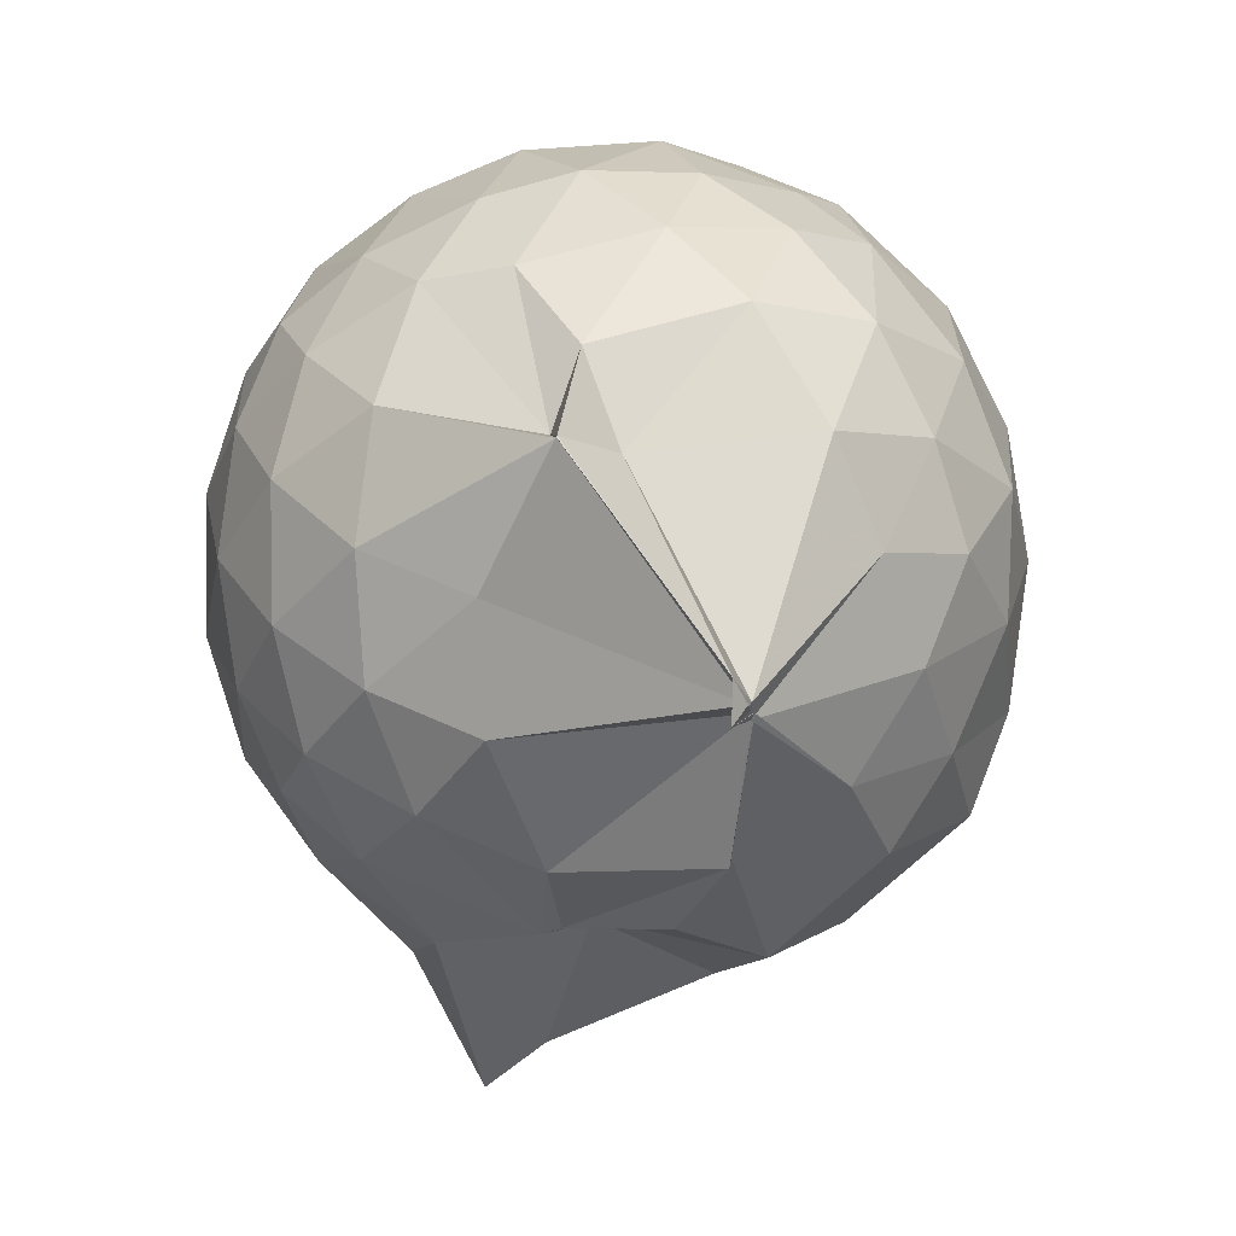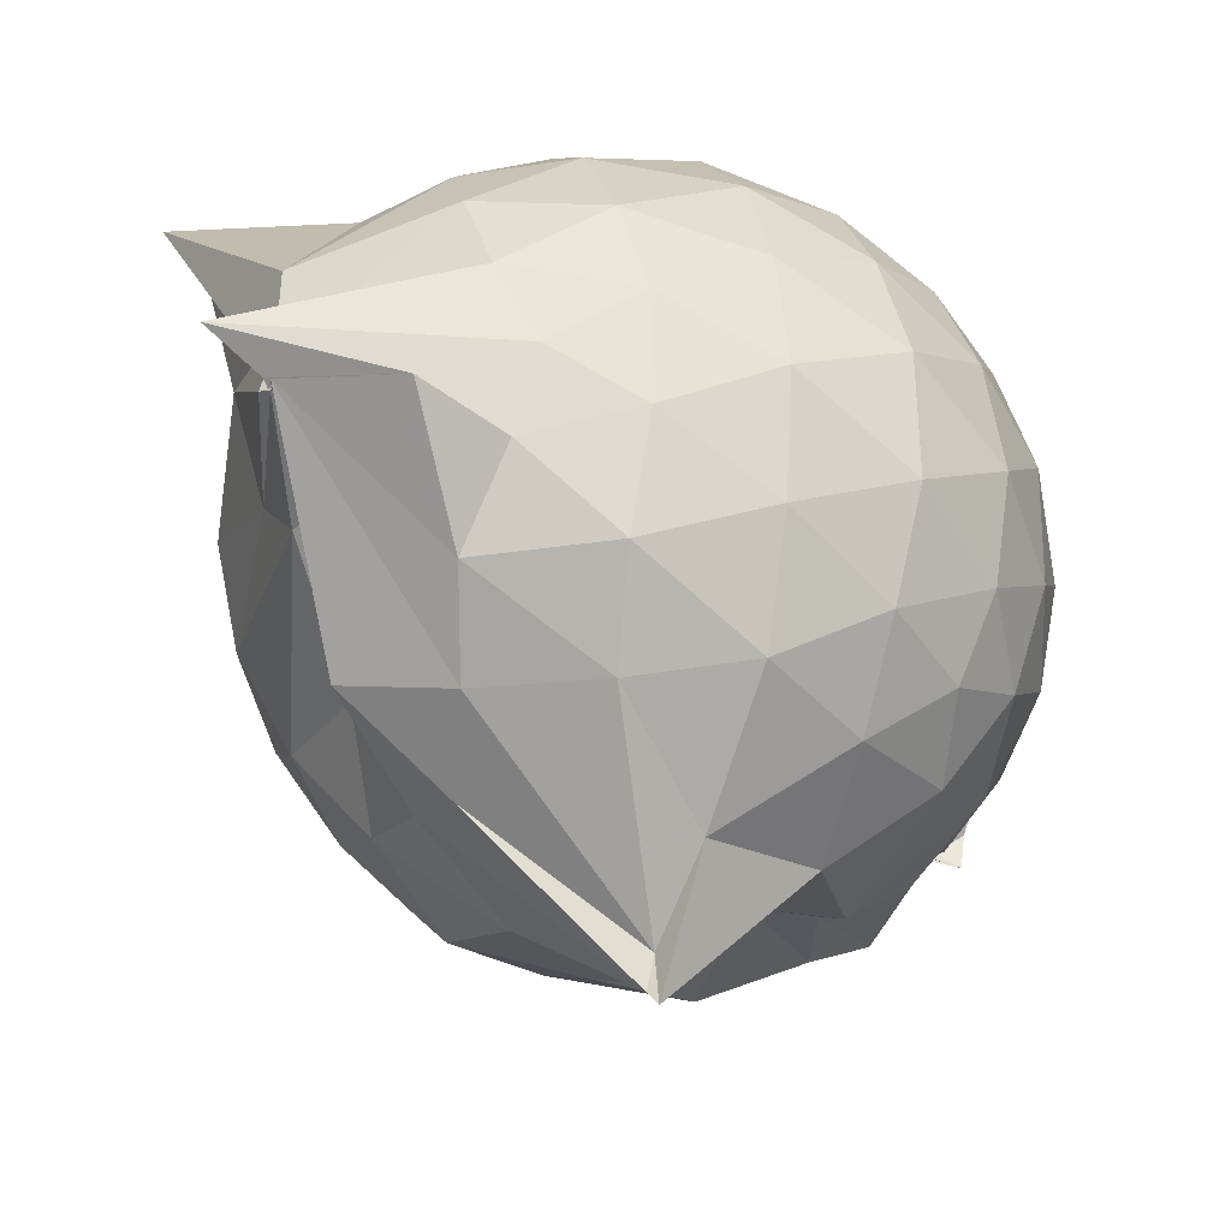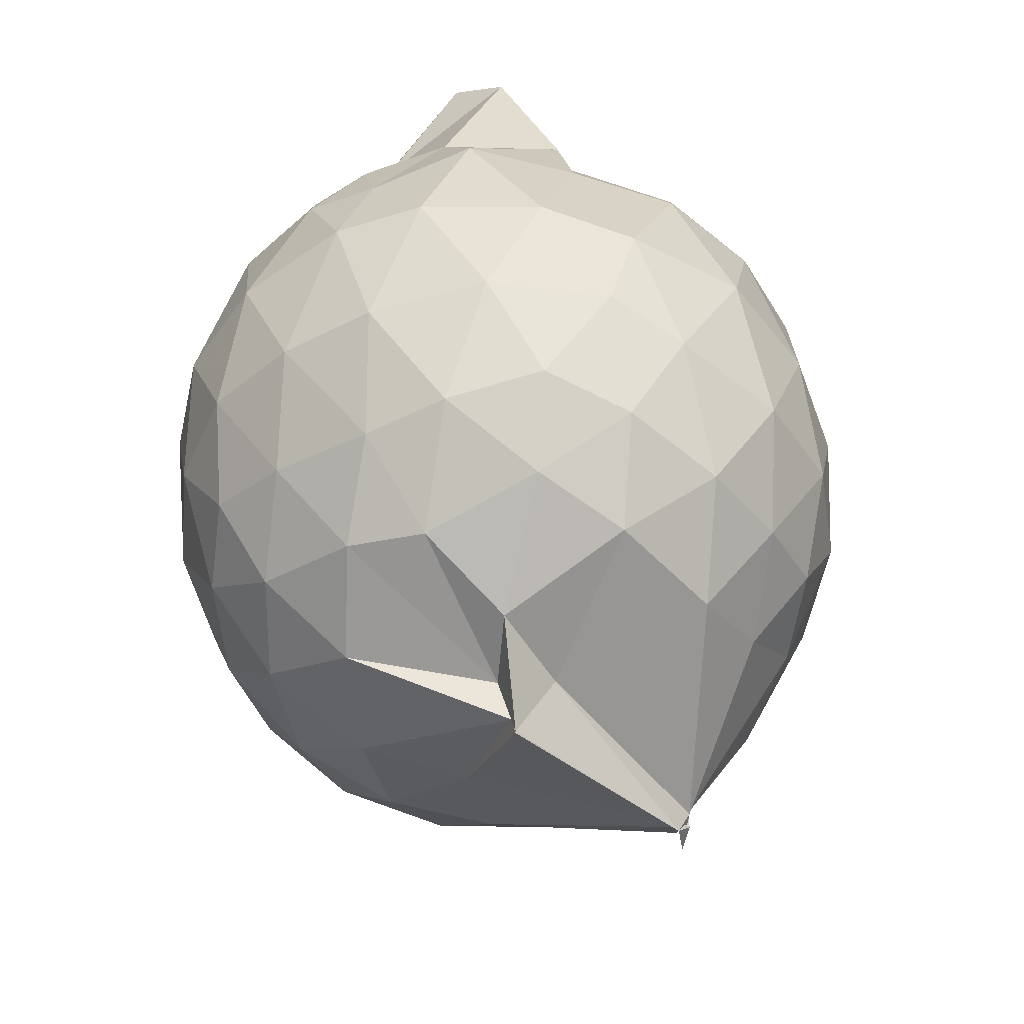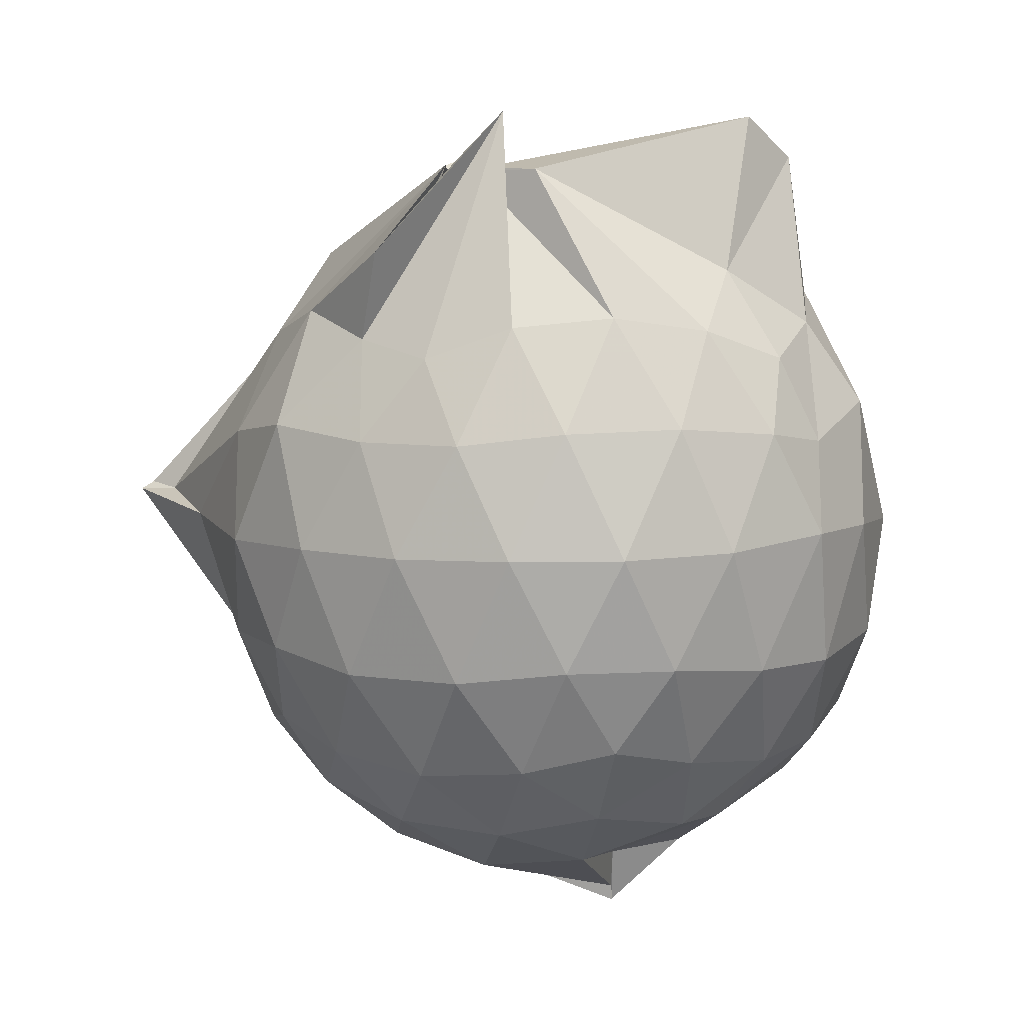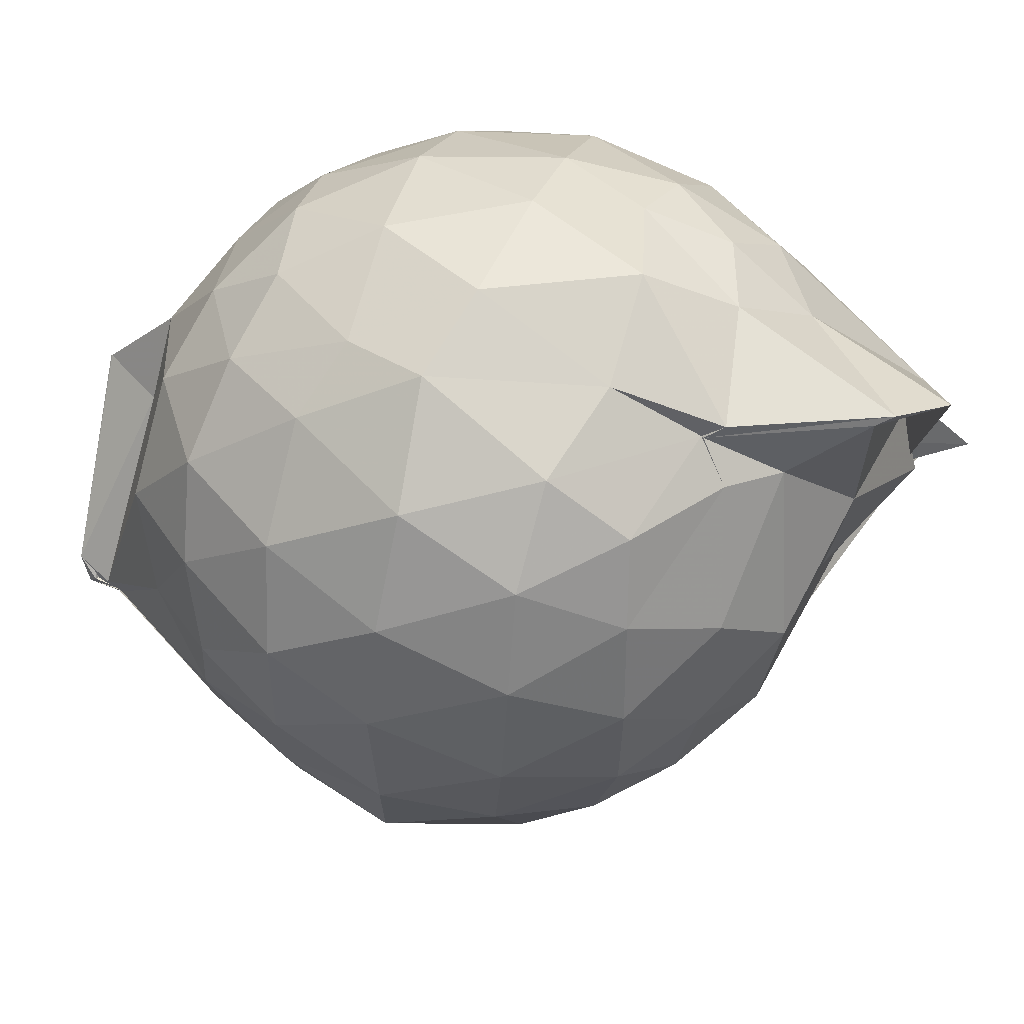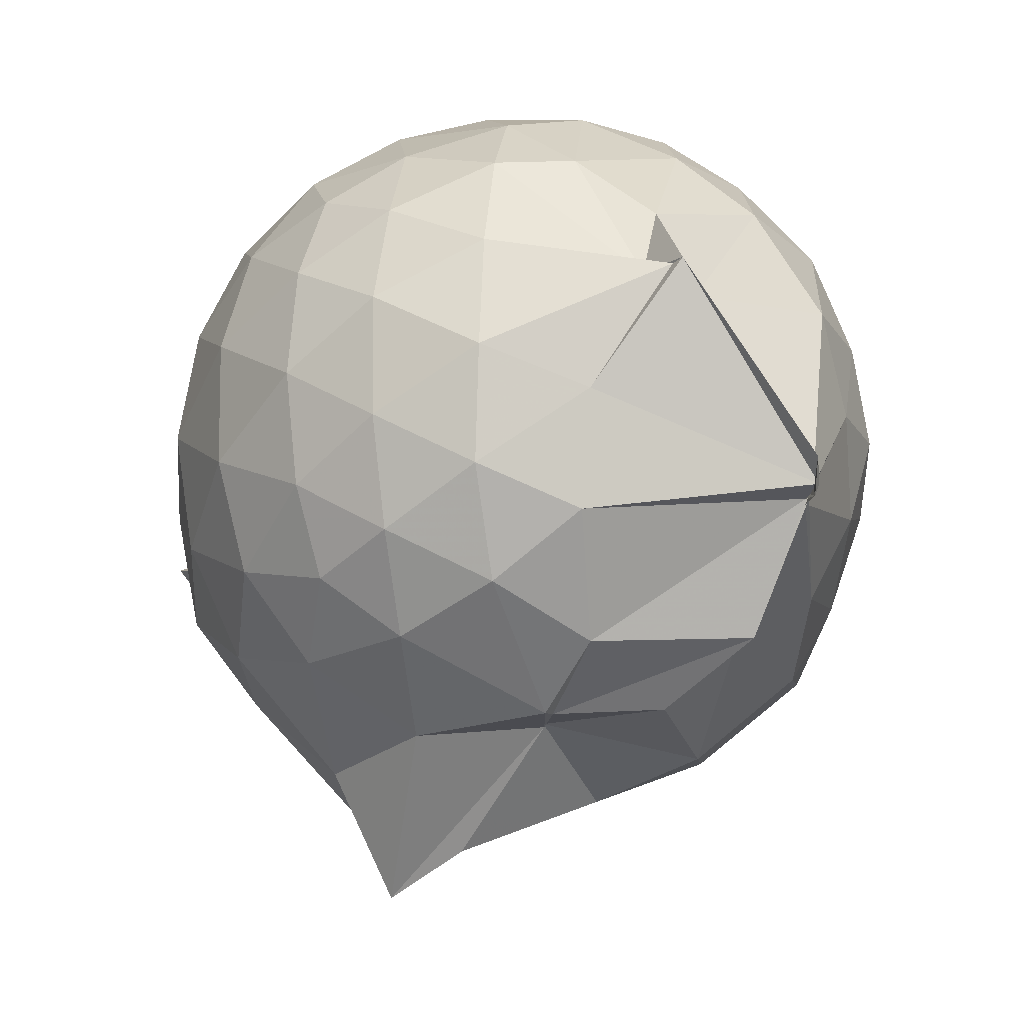
<metadata>
{"format":"obj","ext":"obj","renderer":"f3d","projection":"perspective","resolution":1024,"background":"white","views":[{"elev":-2.7,"azim":-170.7,"up":"+Y"},{"elev":-28.8,"azim":66.0,"up":"+Y"},{"elev":-47.8,"azim":-168.6,"up":"+Z"},{"elev":8.9,"azim":116.0,"up":"+Z"},{"elev":45.1,"azim":-70.6,"up":"+Y"},{"elev":-17.8,"azim":162.6,"up":"+Y"}]}
</metadata>
<code>
v 0.4679 -0.3397 1.776
v -0.04155 -0.12 -0.2613
v 0.7587 -0.2732 1.305
v 0.6953 -0.06895 1.384
v 0.584 0.1487 1.407
v 0.4266 0.3282 1.371
v 0.2489 0.4509 1.296
v 0.03654 0.4446 1.371
v -0.2521 0.3372 1.43
v -0.2684 0.3075 1.378
v -0.5352 0.1987 1.296
v -0.6165 -0.003703 1.321
v -0.6608 -0.262 1.336
v -0.6239 -0.5245 1.318
v -0.572 -0.7299 1.244
v -0.3885 -0.8568 1.28
v -0.1443 -0.9461 1.294
v 0.06642 -0.9804 1.281
v 0.238 -1.02 1.263
v 0.4366 -0.8794 1.329
v 0.5916 -0.6893 1.4
v 0.7127 -0.4722 1.343
v 0.8416 -0.1446 1.109
v 0.756 0.1014 1.142
v 0.5936 0.3301 1.149
v 0.3789 0.4862 1.121
v 0.1982 0.5386 1.088
v -0.0598 0.5612 1.164
v -0.308 0.4291 1.169
v -0.5468 0.3325 1.101
v -0.7104 0.1217 1.086
v -0.7898 -0.1296 1.095
v -0.7902 -0.4315 1.078
v -0.7301 -0.6695 1.041
v -0.5534 -0.911 1.045
v -0.35 -1.055 1.047
v -0.03501 -1.146 1.029
v 0.3038 -1.38 0.8798
v 0.3172 -1.301 0.8684
v 0.6241 -0.8939 1.083
v 0.7791 -0.6809 1.127
v 0.8383 -0.4104 1.105
v 0.8527 -0.0008896 0.8432
v 0.7403 0.249 0.8467
v 0.5426 0.448 0.8509
v 0.2731 0.5771 0.8666
v 0.04903 0.6131 0.8611
v -0.2479 0.5729 0.833
v -0.4605 0.4746 0.776
v -0.6871 0.2556 0.7996
v -0.8122 -0.006809 0.7836
v -0.8542 -0.2875 0.7682
v -0.8118 -0.6017 0.7714
v -0.7314 -0.8193 0.7476
v -0.4684 -1.04 0.7757
v -0.1907 -1.152 0.7863
v 0.1674 -1.301 0.7658
v 0.3194 -1.408 0.8601
v 0.4745 -1.115 0.8314
v 0.728 -0.8431 0.8168
v 0.8535 -0.5712 0.8308
v 0.8981 -0.283 0.8355
v 0.7781 0.1166 0.5677
v 0.6263 0.3342 0.5666
v 0.4111 0.4781 0.5397
v 0.1789 0.5631 0.5287
v -0.1132 0.5782 0.5535
v -0.3954 0.4642 0.5709
v -0.5508 0.341 0.5016
v -0.7368 0.09915 0.4901
v -0.8314 -0.1586 0.5155
v -0.8206 -0.4293 0.5129
v -0.7116 -0.6901 0.4742
v -0.5866 -0.889 0.4458
v -0.3403 -1.099 0.4689
v 0.03282 -1.024 0.5313
v 0.03113 -1.032 0.5299
v 0.3543 -1.079 0.5172
v 0.6104 -0.913 0.5516
v 0.7719 -0.7003 0.5573
v 0.8489 -0.4413 0.5259
v 0.8526 -0.1436 0.5334
v 0.6427 0.1861 0.3487
v 0.4582 0.312 0.2968
v 0.2106 0.4142 0.2577
v 0.00751 0.4679 0.2763
v -0.2294 0.4642 0.3281
v -0.4135 0.3391 0.2775
v -0.583 0.1432 0.228
v -0.6919 -0.08124 0.2476
v -0.7545 -0.3033 0.3008
v -0.6717 -0.526 0.2526
v -0.5326 -0.7546 0.1955
v -0.3103 -0.8881 0.1247
v -0.1802 -1.033 0.269
v 0.06165 -1.038 0.3717
v 0.09545 -1.049 0.325
v 0.4568 -0.9019 0.2884
v 0.6357 -0.7636 0.3433
v 0.7112 -0.5611 0.2859
v 0.7458 -0.2985 0.261
v 0.7187 -0.03084 0.2913
v 0.4621 -0.2079 1.9
v 0.5016 -0.283 1.76
v 0.5264 -0.08882 1.761
v 0.2282 0.3008 1.508
v -0.09579 0.3426 1.785
v -0.2706 0.3057 1.383
v -0.3139 0.2107 1.451
v -0.4458 -0.1115 1.5
v -0.4883 -0.4023 1.475
v -0.4572 -0.6309 1.415
v -0.2193 -0.7531 1.454
v 0.06075 -0.7538 1.422
v 0.2518 -0.8269 1.528
v 0.5187 -0.3396 1.768
v 0.753 -0.4116 1.56
v 0.4952 -0.3244 1.777
v 0.4959 -0.342 1.745
v 0.04734 0.2848 1.888
v -0.119 0.3202 1.742
v -0.1858 0.176 1.559
v -0.2975 -0.2375 1.623
v -0.2831 -0.5037 1.568
v 0.2622 -0.5054 1.628
v 0.6034 -0.4256 1.43
v 0.4811 -0.3554 1.752
v 0.4957 -0.3411 1.757
v 0.4647 -0.1432 1.726
v 0.0156 -0.05351 1.698
v 0.06976 -0.3529 1.633
v 0.5046 -0.3553 1.763
v 0.5348 0.09385 0.1464
v 0.2946 0.2237 0.08706
v 0.1001 0.2465 0.06543
v -0.1866 0.325 0.1326
v -0.3597 0.1663 0.06434
v -0.5165 -0.08595 0.0359
v -0.604 -0.3108 0.1118
v -0.3786 -0.6313 -0.1312
v -0.3866 -0.6179 -0.1353
v -0.3167 -0.9065 0.04246
v 0.04849 -0.9195 0.135
v 0.2967 -0.8108 0.08987
v 0.534 -0.6926 0.1499
v 0.5825 -0.443 0.0866
v 0.5865 -0.1574 0.08402
v 0.3542 -0.02902 -0.02671
v -0.003072 -0.1013 -0.1105
v -0.0544 0.0726 -0.06574
v -0.1364 -0.1368 -0.09772
v -0.385 -0.5988 -0.1641
v -0.3564 -0.6459 -0.2341
v -0.3807 -0.6185 -0.1318
v 0.1309 -0.6672 -0.05212
v 0.371 -0.5707 -0.0191
v 0.3789 -0.3052 -0.07106
v -0.03413 -0.119 -0.2191
v -0.04303 -0.1181 -0.258
v -0.3608 -0.557 -0.249
v -0.3826 -0.6047 -0.2011
v 0.133 -0.403 -0.123
f 3 23 4
f 4 23 24
f 4 24 5
f 5 24 25
f 5 25 6
f 6 25 26
f 6 26 7
f 7 26 27
f 7 27 8
f 8 27 28
f 8 28 9
f 9 28 29
f 9 29 10
f 10 29 30
f 10 30 11
f 11 30 31
f 11 31 12
f 12 31 32
f 12 32 13
f 13 32 33
f 13 33 14
f 14 33 34
f 14 34 15
f 15 34 35
f 15 35 16
f 16 35 36
f 16 36 17
f 17 36 37
f 17 37 18
f 18 37 38
f 18 38 19
f 19 38 39
f 19 39 20
f 20 39 40
f 20 40 21
f 21 40 41
f 21 41 22
f 22 41 42
f 22 42 3
f 3 42 23
f 23 43 24
f 24 43 44
f 24 44 25
f 25 44 45
f 25 45 26
f 26 45 46
f 26 46 27
f 27 46 47
f 27 47 28
f 28 47 48
f 28 48 29
f 29 48 49
f 29 49 30
f 30 49 50
f 30 50 31
f 31 50 51
f 31 51 32
f 32 51 52
f 32 52 33
f 33 52 53
f 33 53 34
f 34 53 54
f 34 54 35
f 35 54 55
f 35 55 36
f 36 55 56
f 36 56 37
f 37 56 57
f 37 57 38
f 38 57 58
f 38 58 39
f 39 58 59
f 39 59 40
f 40 59 60
f 40 60 41
f 41 60 61
f 41 61 42
f 42 61 62
f 42 62 23
f 23 62 43
f 43 63 44
f 44 63 64
f 44 64 45
f 45 64 65
f 45 65 46
f 46 65 66
f 46 66 47
f 47 66 67
f 47 67 48
f 48 67 68
f 48 68 49
f 49 68 69
f 49 69 50
f 50 69 70
f 50 70 51
f 51 70 71
f 51 71 52
f 52 71 72
f 52 72 53
f 53 72 73
f 53 73 54
f 54 73 74
f 54 74 55
f 55 74 75
f 55 75 56
f 56 75 76
f 56 76 57
f 57 76 77
f 57 77 58
f 58 77 78
f 58 78 59
f 59 78 79
f 59 79 60
f 60 79 80
f 60 80 61
f 61 80 81
f 61 81 62
f 62 81 82
f 62 82 43
f 43 82 63
f 63 83 64
f 64 83 84
f 64 84 65
f 65 84 85
f 65 85 66
f 66 85 86
f 66 86 67
f 67 86 87
f 67 87 68
f 68 87 88
f 68 88 69
f 69 88 89
f 69 89 70
f 70 89 90
f 70 90 71
f 71 90 91
f 71 91 72
f 72 91 92
f 72 92 73
f 73 92 93
f 73 93 74
f 74 93 94
f 74 94 75
f 75 94 95
f 75 95 76
f 76 95 96
f 76 96 77
f 77 96 97
f 77 97 78
f 78 97 98
f 78 98 79
f 79 98 99
f 79 99 80
f 80 99 100
f 80 100 81
f 81 100 101
f 81 101 82
f 82 101 102
f 82 102 63
f 63 102 83
f 103 104 118
f 104 119 118
f 104 105 119
f 105 120 119
f 105 106 120
f 106 107 120
f 107 121 120
f 107 108 121
f 108 122 121
f 108 109 122
f 109 110 122
f 110 123 122
f 110 111 123
f 111 124 123
f 111 112 124
f 112 113 124
f 113 125 124
f 113 114 125
f 114 126 125
f 114 115 126
f 115 116 126
f 116 127 126
f 116 117 127
f 117 118 127
f 117 103 118
f 118 119 128
f 119 129 128
f 119 120 129
f 120 121 129
f 121 130 129
f 121 122 130
f 122 123 130
f 123 131 130
f 123 124 131
f 124 125 131
f 125 132 131
f 125 126 132
f 126 127 132
f 127 128 132
f 127 118 128
f 133 148 134
f 134 148 149
f 134 149 135
f 135 149 150
f 135 150 136
f 136 150 137
f 137 150 151
f 137 151 138
f 138 151 152
f 138 152 139
f 139 152 140
f 140 152 153
f 140 153 141
f 141 153 154
f 141 154 142
f 142 154 143
f 143 154 155
f 143 155 144
f 144 155 156
f 144 156 145
f 145 156 146
f 146 156 157
f 146 157 147
f 147 157 148
f 147 148 133
f 148 158 149
f 149 158 159
f 149 159 150
f 150 159 151
f 151 159 160
f 151 160 152
f 152 160 153
f 153 160 161
f 153 161 154
f 154 161 155
f 155 161 162
f 155 162 156
f 156 162 157
f 157 162 158
f 157 158 148
f 3 4 103
f 103 4 104
f 4 5 104
f 104 5 105
f 5 6 105
f 105 6 106
f 6 7 106
f 7 8 106
f 106 8 107
f 8 9 107
f 107 9 108
f 9 10 108
f 108 10 109
f 10 11 109
f 11 12 109
f 109 12 110
f 12 13 110
f 110 13 111
f 13 14 111
f 111 14 112
f 14 15 112
f 15 16 112
f 112 16 113
f 16 17 113
f 113 17 114
f 17 18 114
f 114 18 115
f 18 19 115
f 19 20 115
f 115 20 116
f 20 21 116
f 116 21 117
f 21 22 117
f 117 22 103
f 22 3 103
f 83 133 84
f 84 133 134
f 84 134 85
f 85 134 135
f 85 135 86
f 86 135 136
f 86 136 87
f 87 136 88
f 88 136 137
f 88 137 89
f 89 137 138
f 89 138 90
f 90 138 139
f 90 139 91
f 91 139 92
f 92 139 140
f 92 140 93
f 93 140 141
f 93 141 94
f 94 141 142
f 94 142 95
f 95 142 96
f 96 142 143
f 96 143 97
f 97 143 144
f 97 144 98
f 98 144 145
f 98 145 99
f 99 145 100
f 100 145 146
f 100 146 101
f 101 146 147
f 101 147 102
f 102 147 133
f 102 133 83
f 128 129 1
f 129 130 1
f 130 131 1
f 131 132 1
f 132 128 1
f 159 158 2
f 160 159 2
f 161 160 2
f 162 161 2
f 158 162 2

</code>
